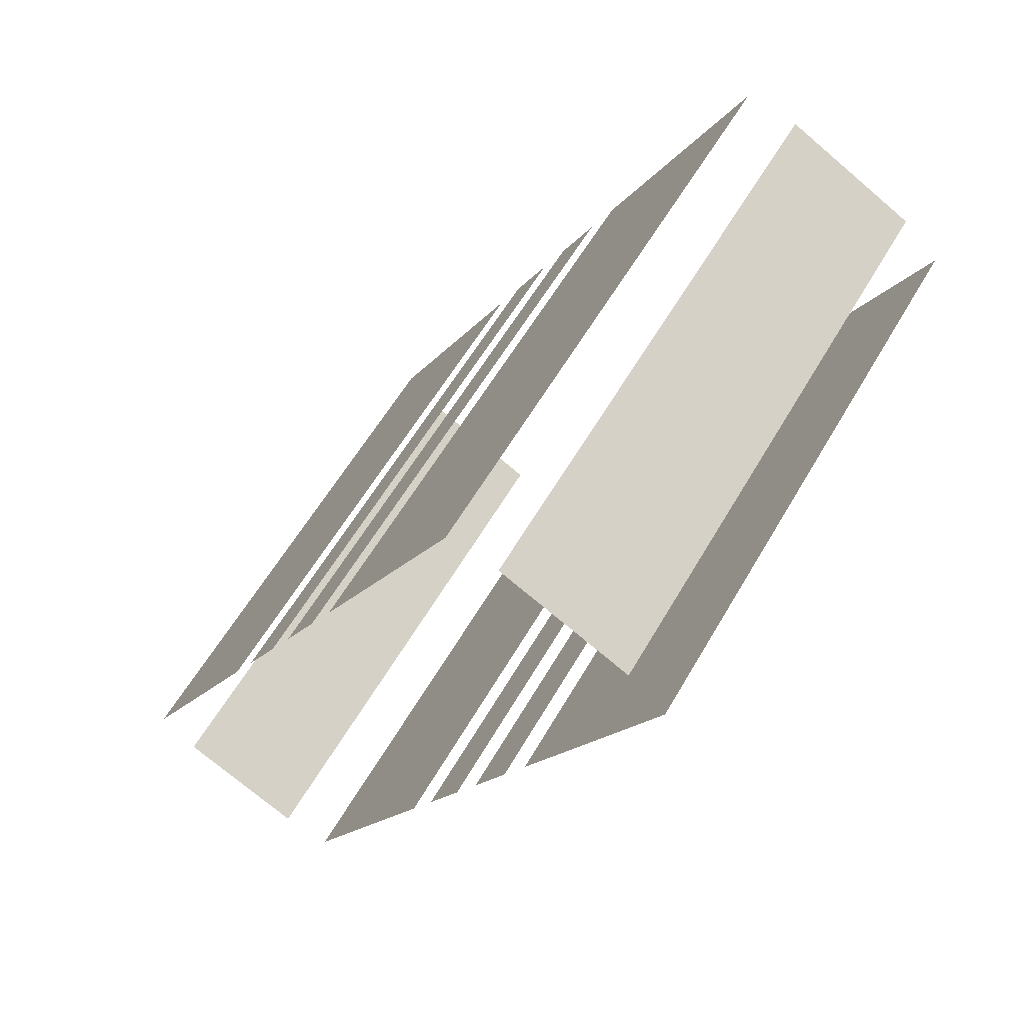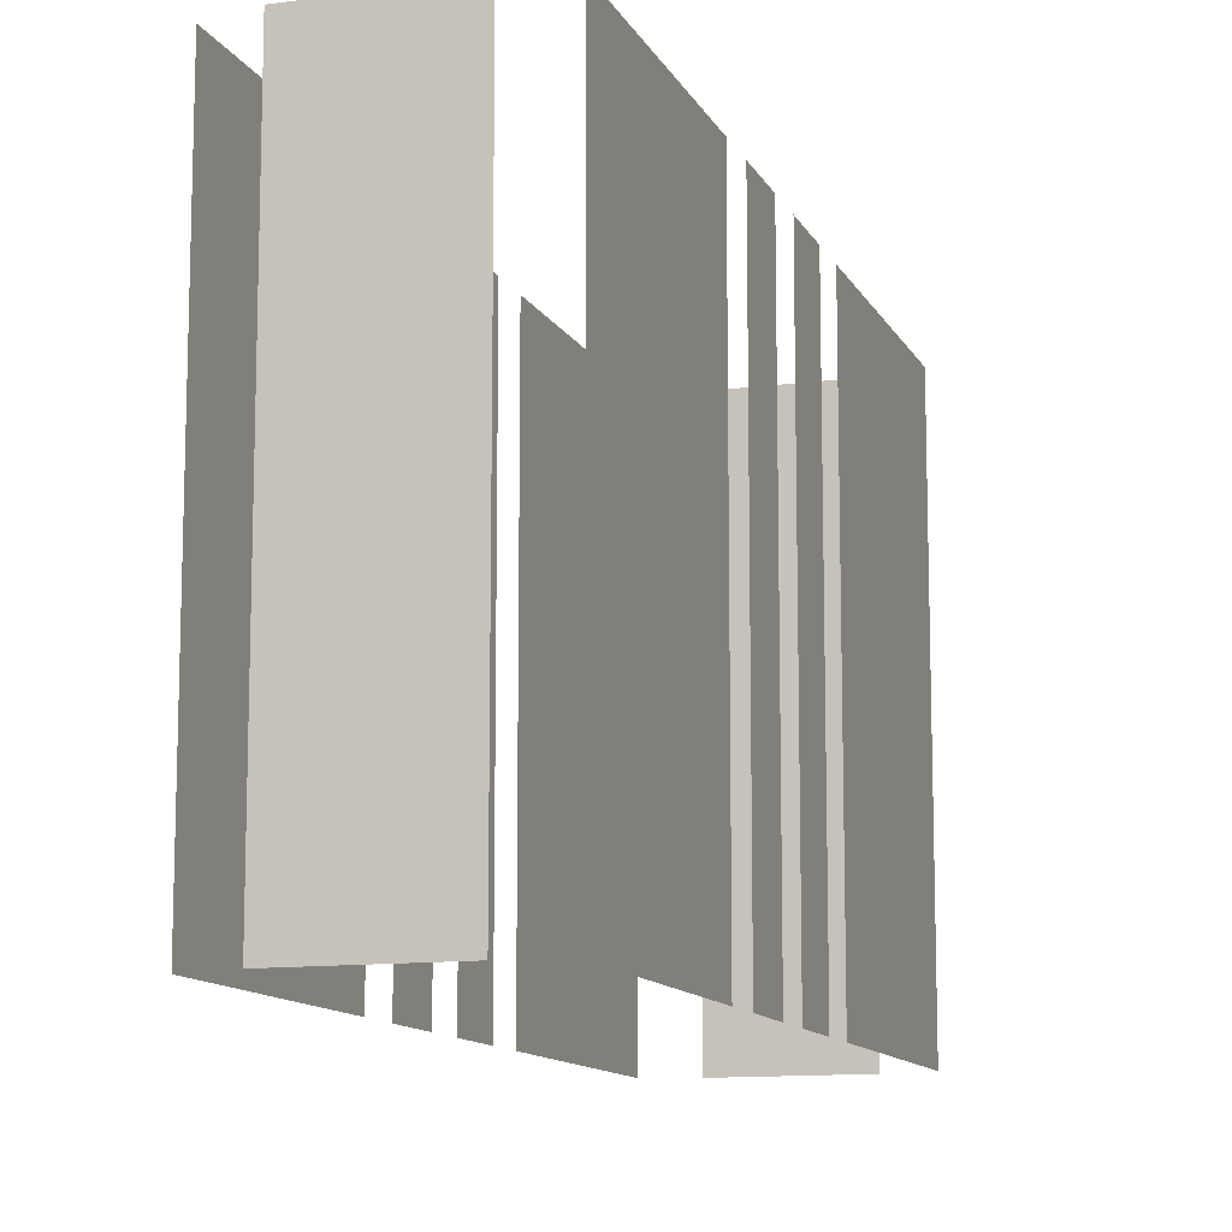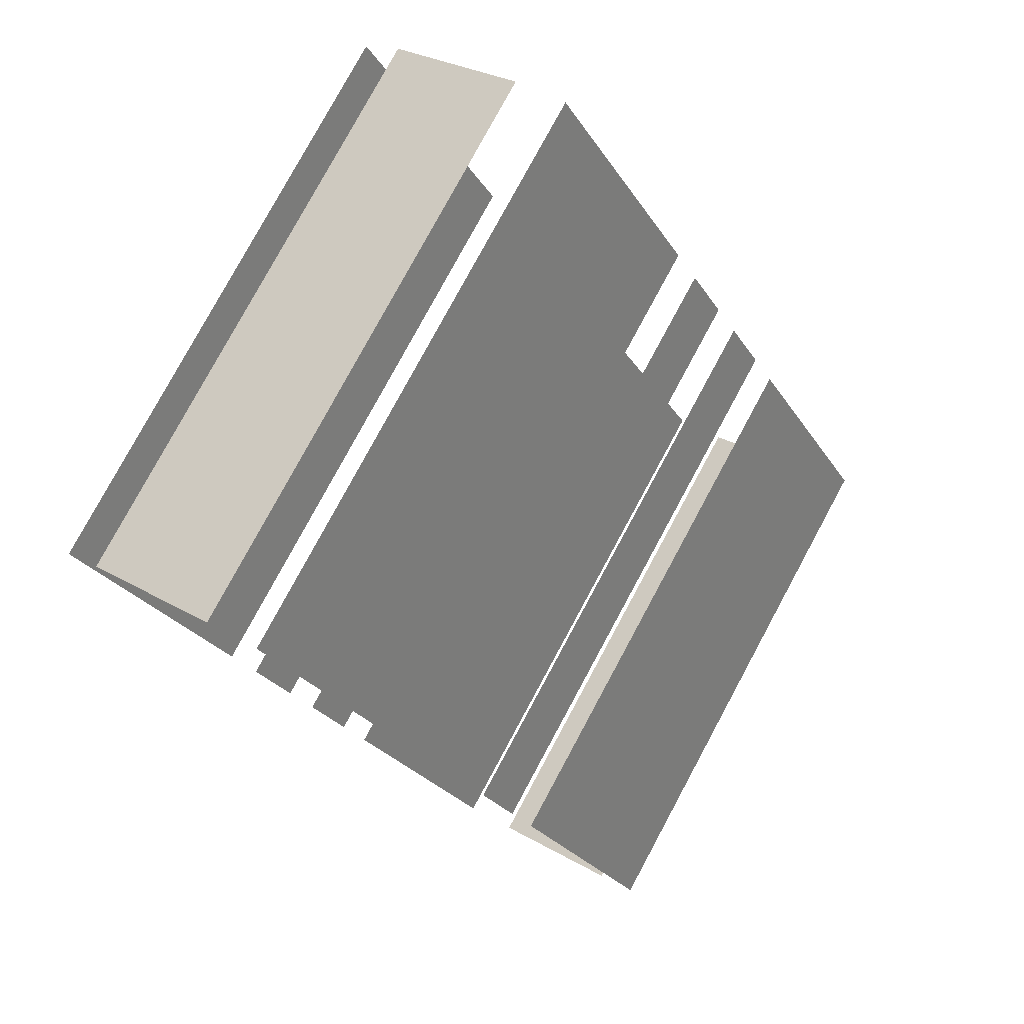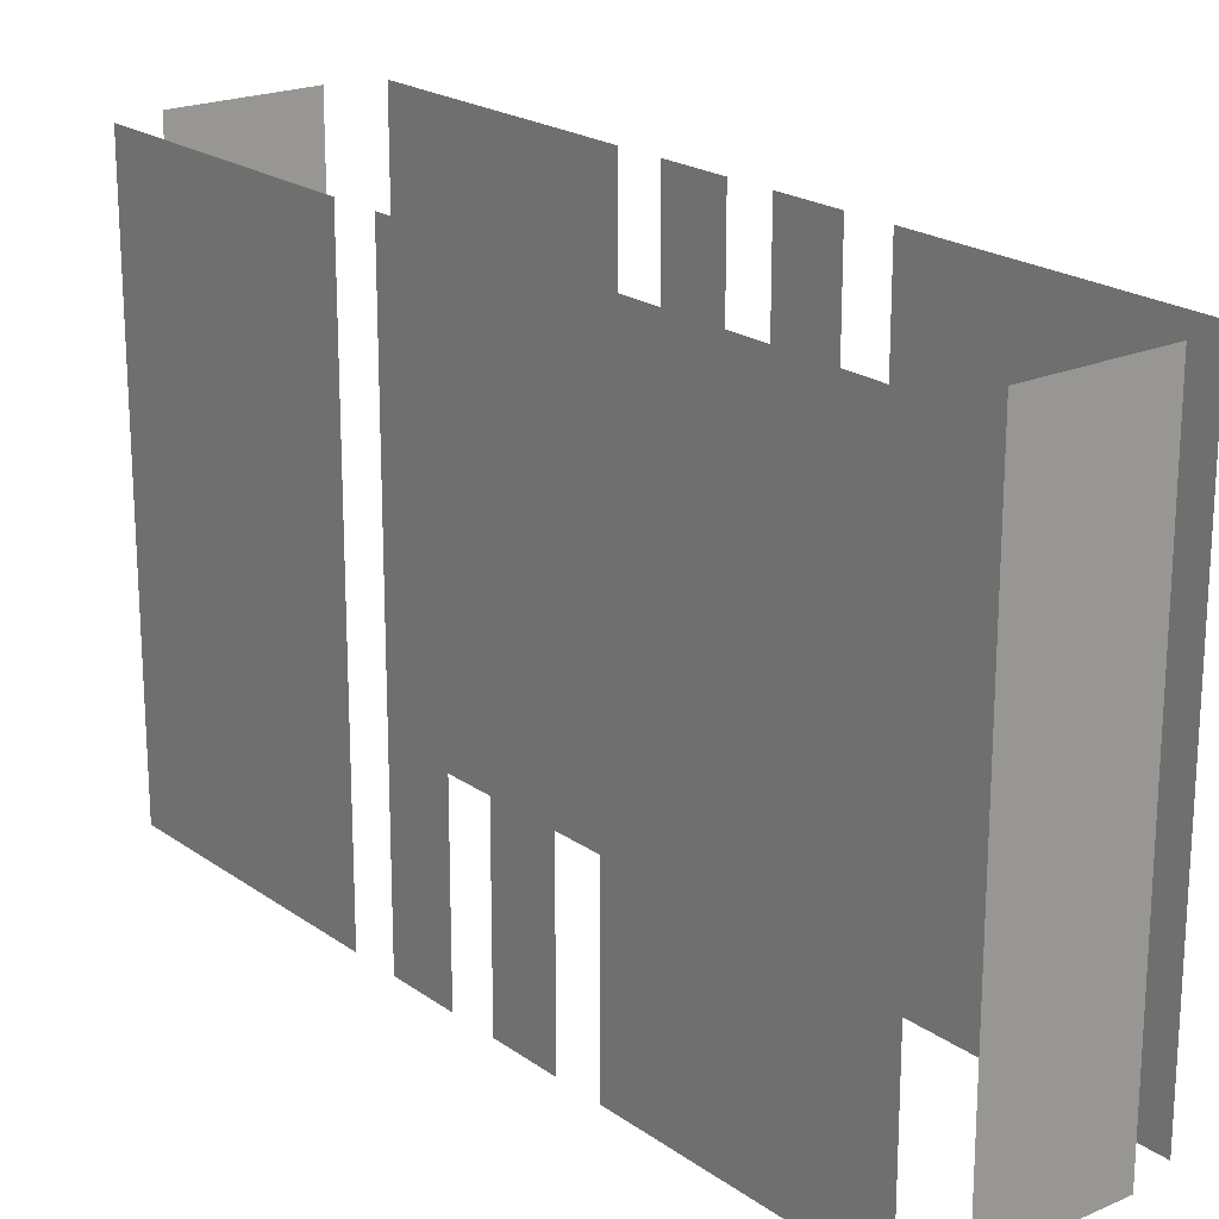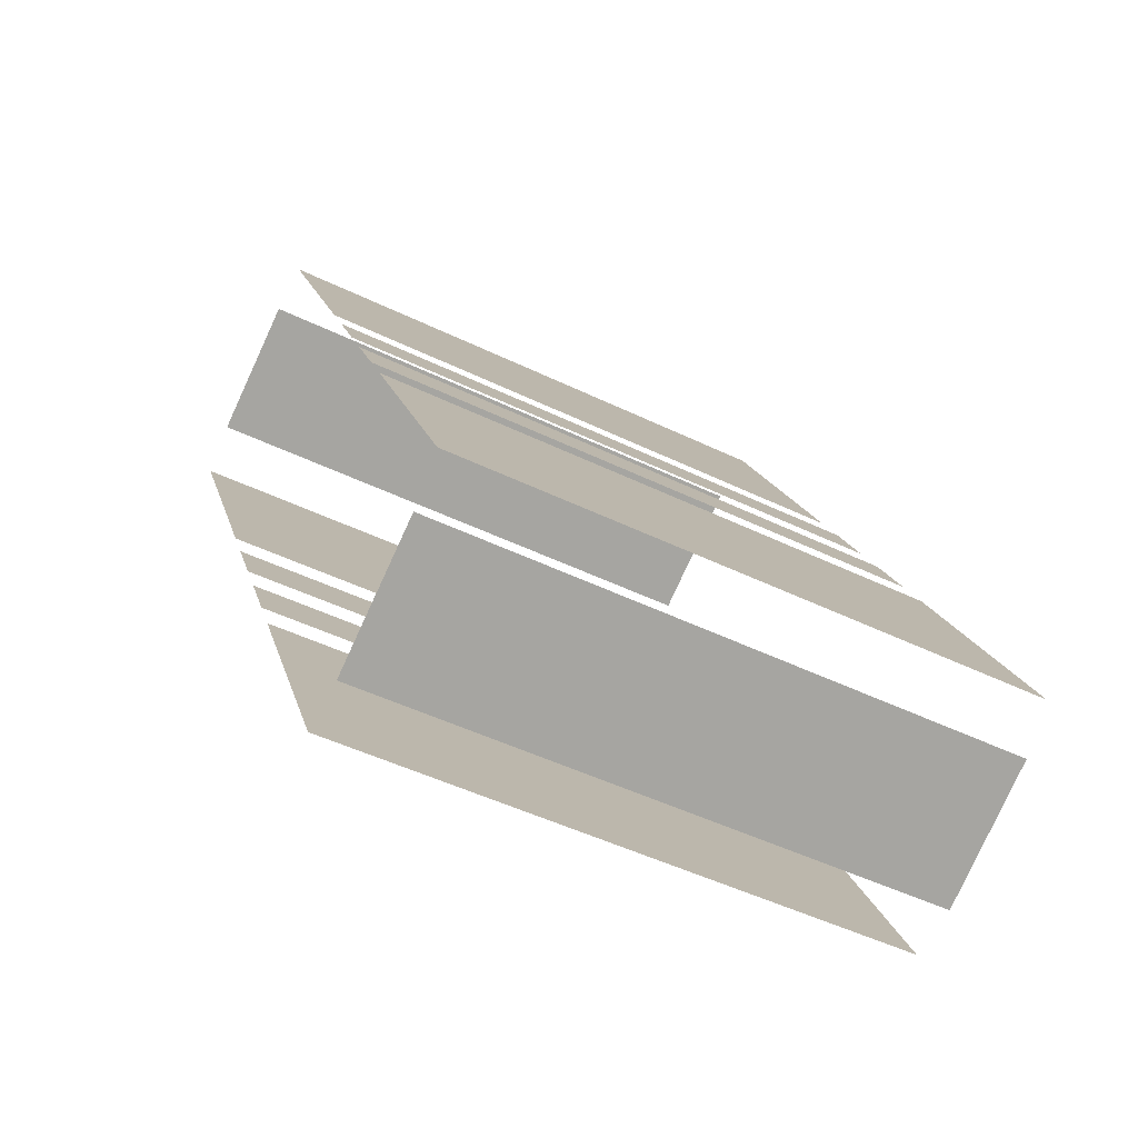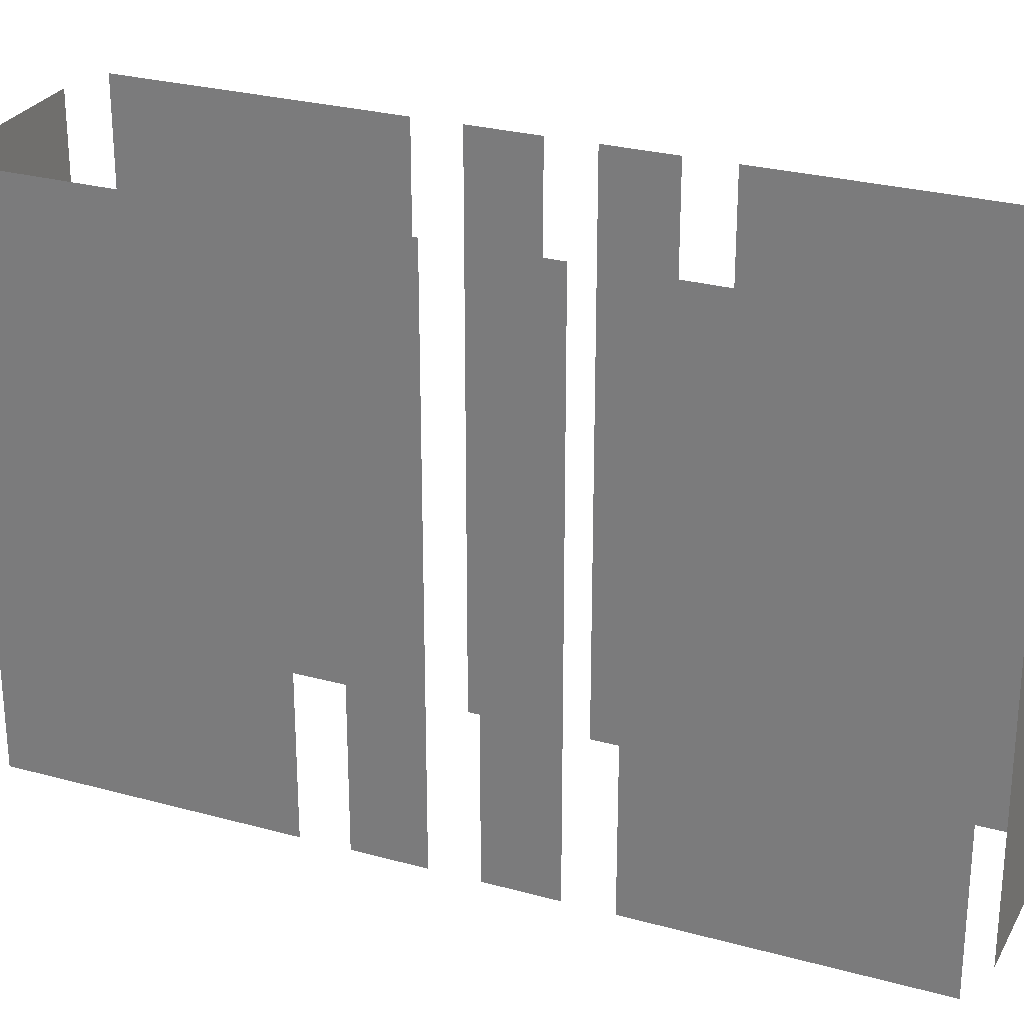
<metadata>
{"format":"obj","ext":"obj","renderer":"f3d","projection":"perspective","resolution":1024,"background":"white","views":[{"elev":58.5,"azim":29.8,"up":"+Y"},{"elev":-11.7,"azim":-10.4,"up":"+Z"},{"elev":79.4,"azim":-151.6,"up":"+Y"},{"elev":20.8,"azim":113.3,"up":"+Z"},{"elev":-48.4,"azim":-118.4,"up":"+Y"},{"elev":27.1,"azim":84.8,"up":"+Z"}]}
</metadata>
<code>
o geometryt000010000010000110010110000110000110100000100100st74
v 367.4 -225.3 625
v 367.4 -225.3 611.6
v 364.2 -231.3 611.6
v 364.2 -231.3 625
v 368.8 -222.8 625
v 368.8 -222.8 611.6
v 367.9 -224.3 611.6
v 367.9 -224.3 625
v 370.1 -220.3 625
v 370.1 -220.3 611.6
v 369.3 -221.8 611.6
v 369.3 -221.8 625
v 373.9 -213.2 625
v 373.9 -213.2 611.6
v 370.7 -219.3 611.6
v 370.7 -219.3 625
v 365 -232.1 625
v 365 -232.1 611.6
v 368.1 -233.8 611.6
v 368.1 -233.8 625
v 369.3 -234 625
v 369.3 -234 611.6
v 372.5 -228 611.6
v 372.5 -228 625
v 373 -227 625
v 373 -227 611.6
v 373.9 -225.5 611.6
v 373.9 -225.5 625
v 374.4 -224.5 625
v 374.4 -224.5 611.6
v 375.2 -223 611.6
v 375.2 -223 625
v 375.8 -222 625
v 375.8 -222 611.6
v 379 -216 611.6
v 379 -216 625
v 378.1 -215.1 611.6
v 375.1 -213.5 611.6
v 375.1 -213.5 625
v 378.1 -215.1 625
f 1 2 3
f 1 3 4
f 5 6 7
f 5 7 8
f 9 10 11
f 9 11 12
f 13 14 15
f 13 15 16
f 17 18 19
f 17 19 20
f 21 22 23
f 21 23 24
f 25 26 27
f 25 27 28
f 29 30 31
f 29 31 32
f 33 34 35
f 33 35 36
f 37 38 39
f 40 37 39

</code>
